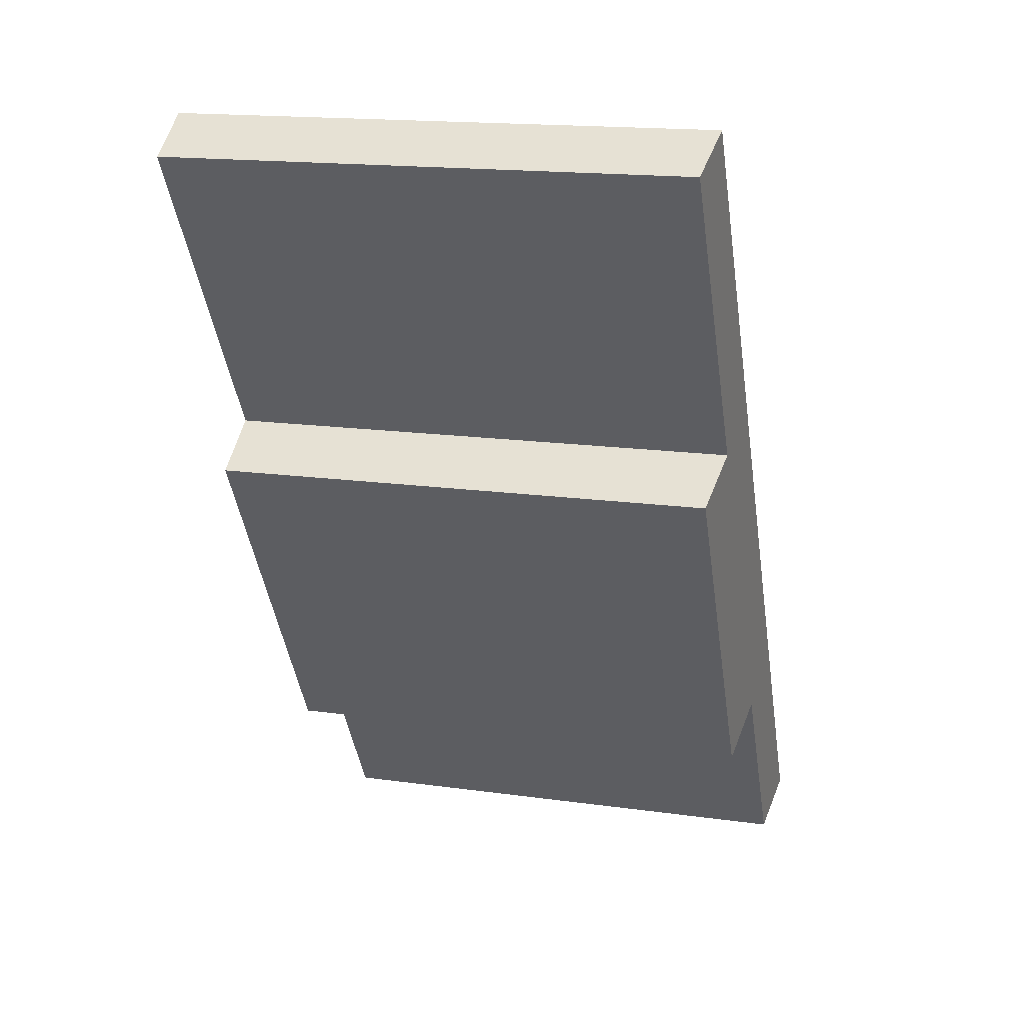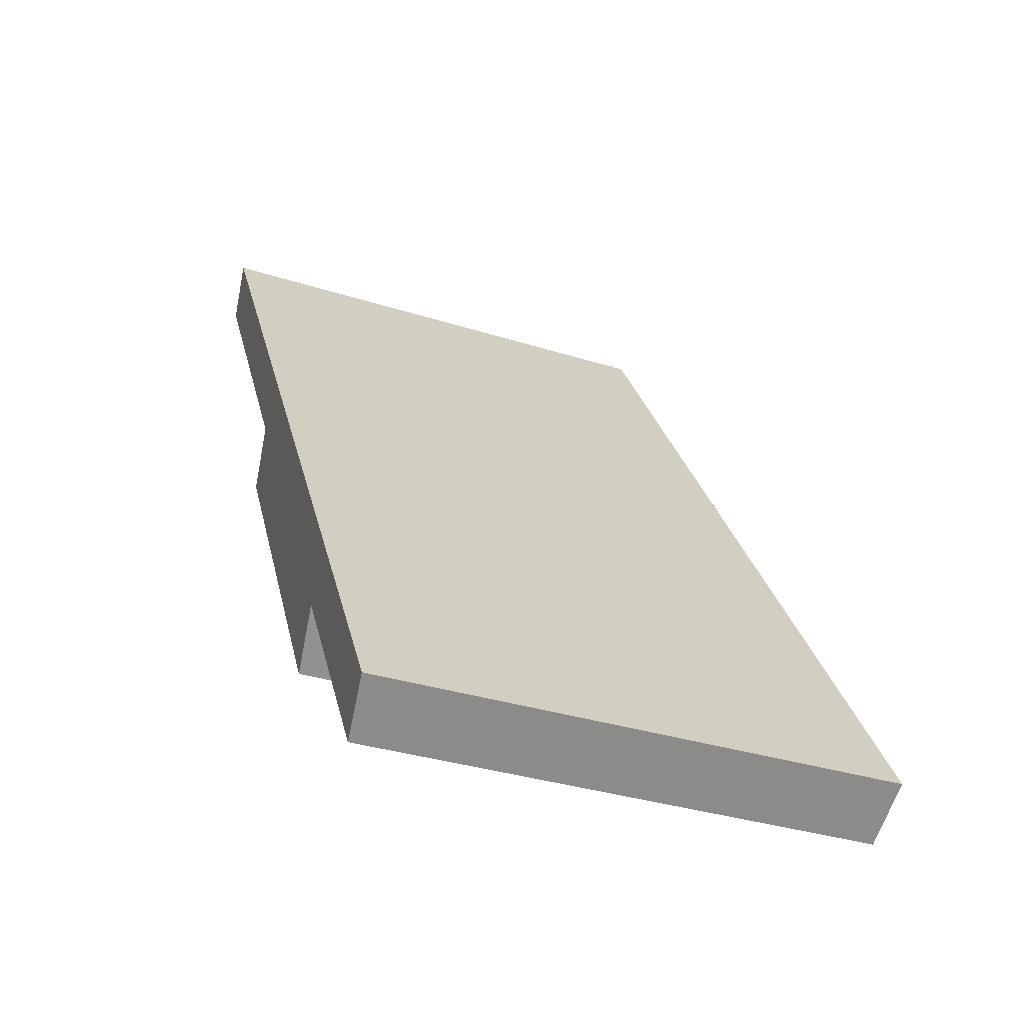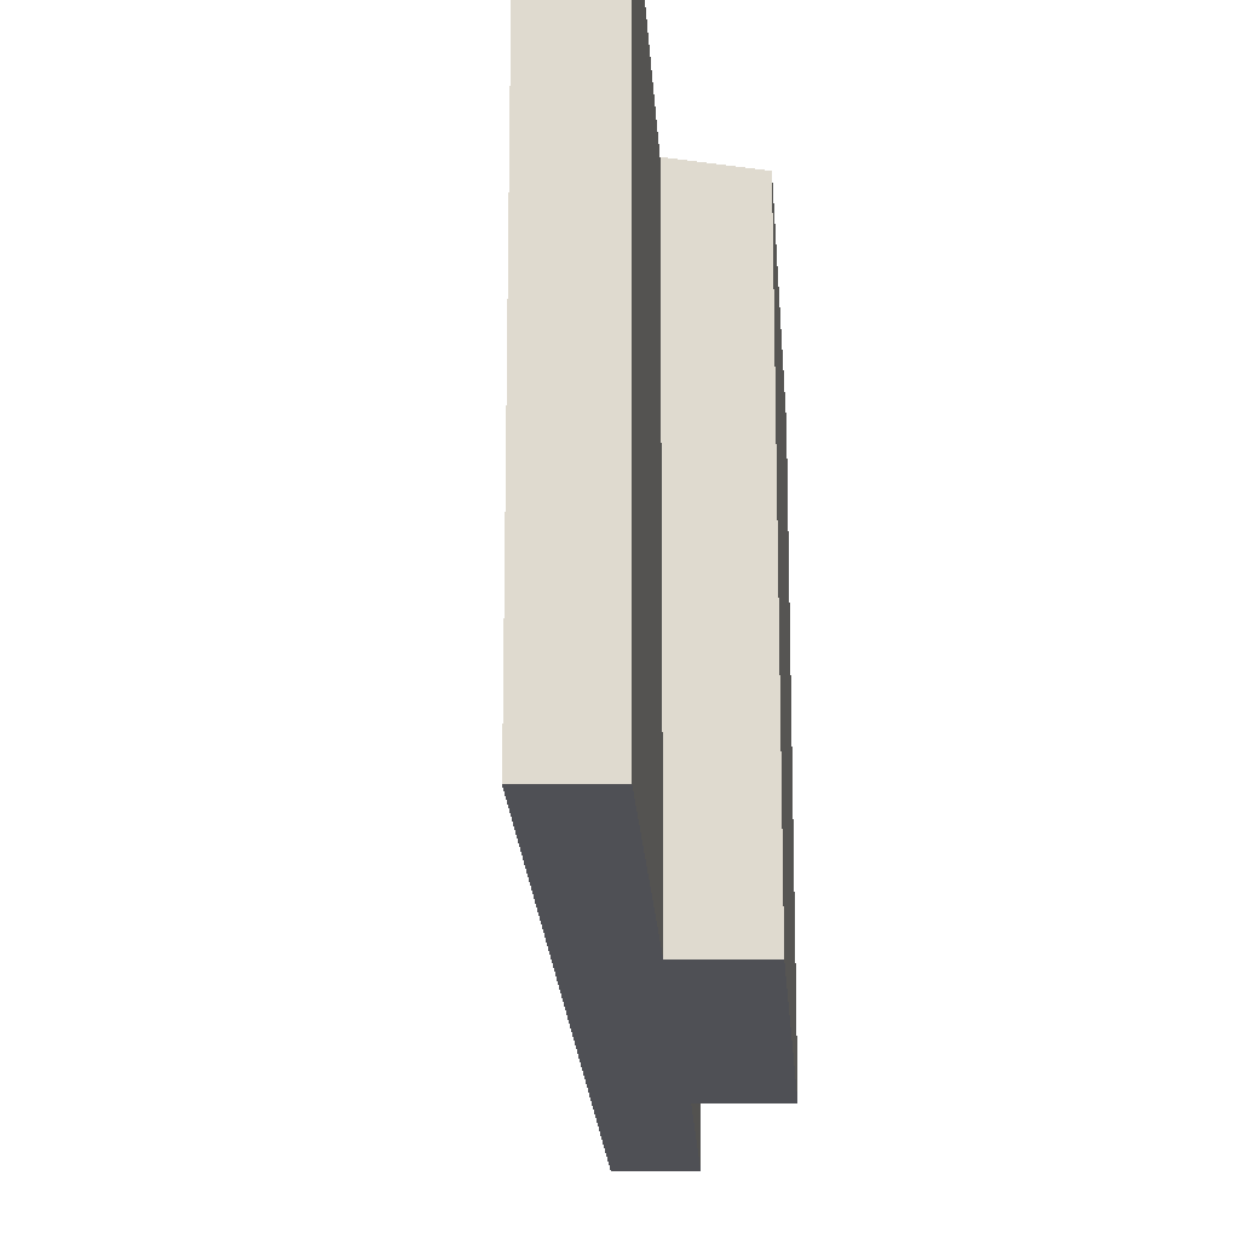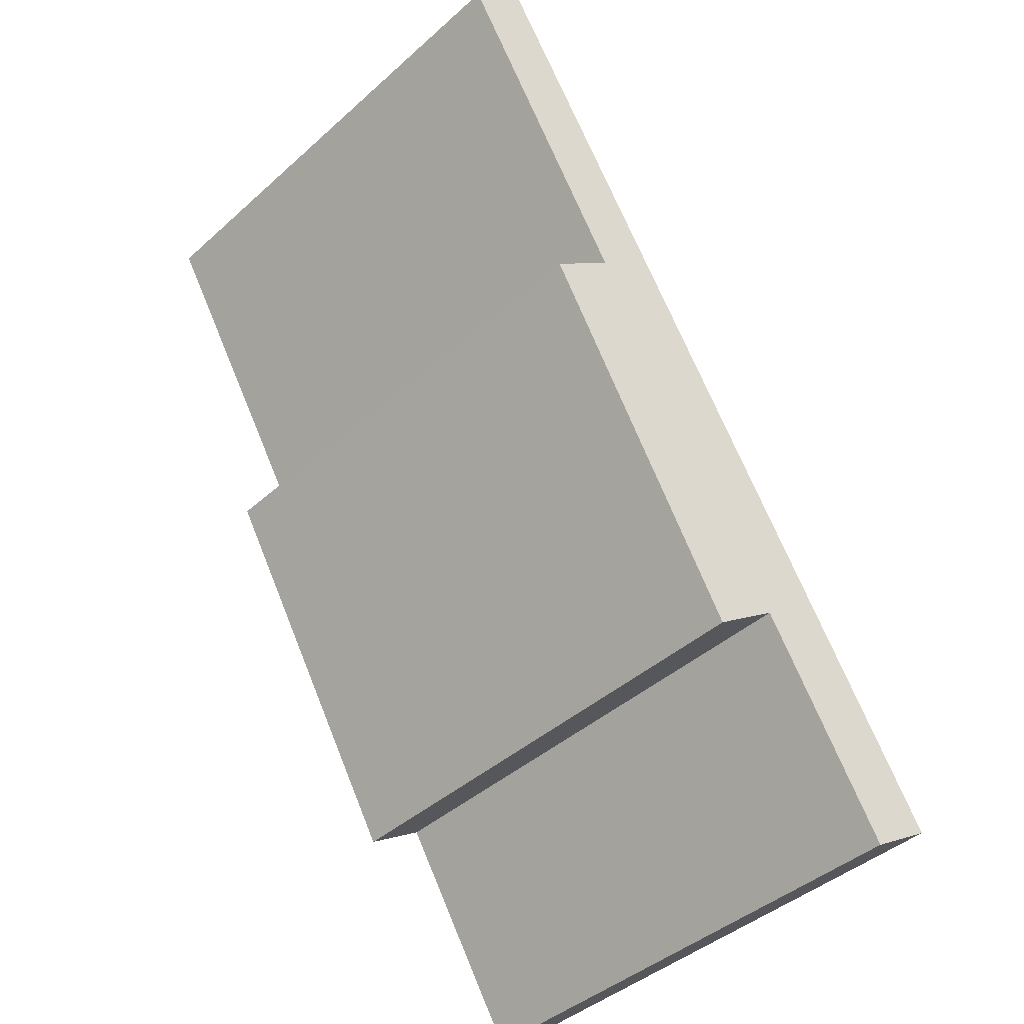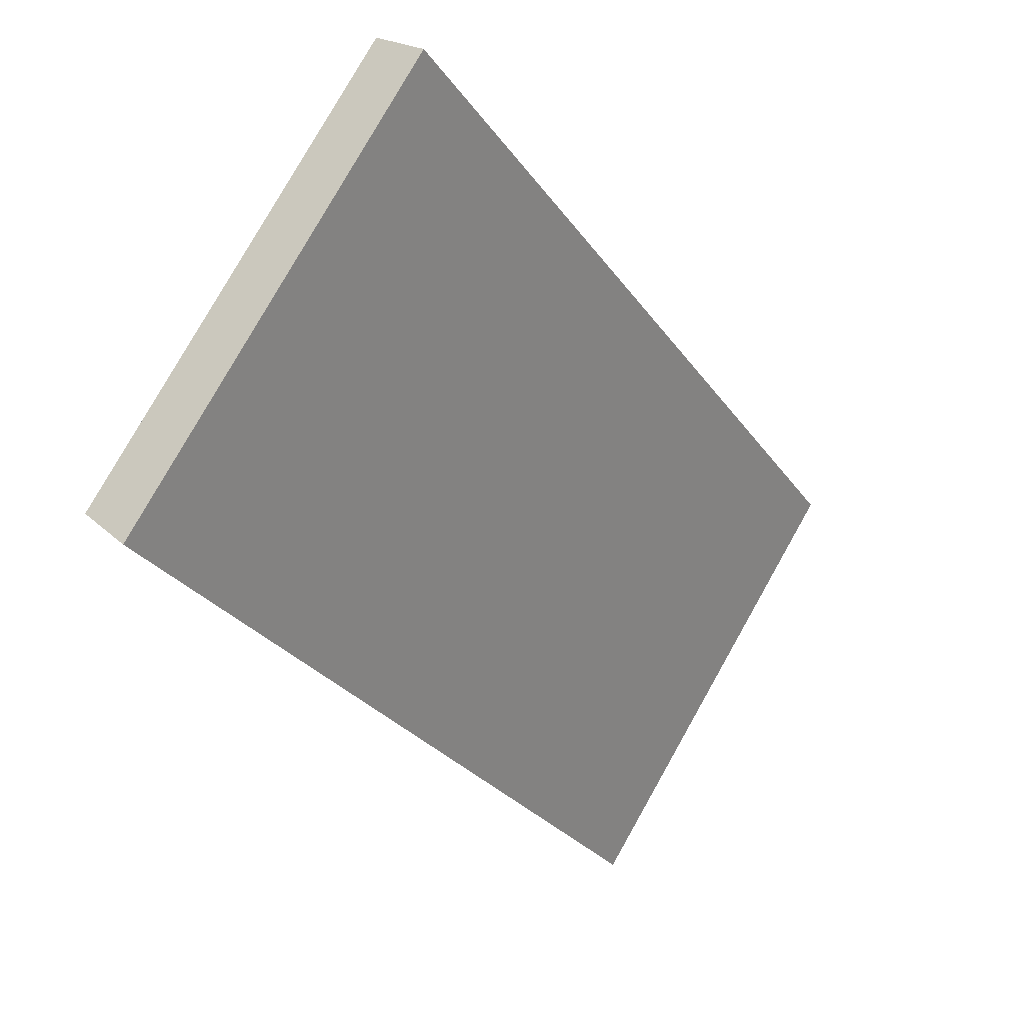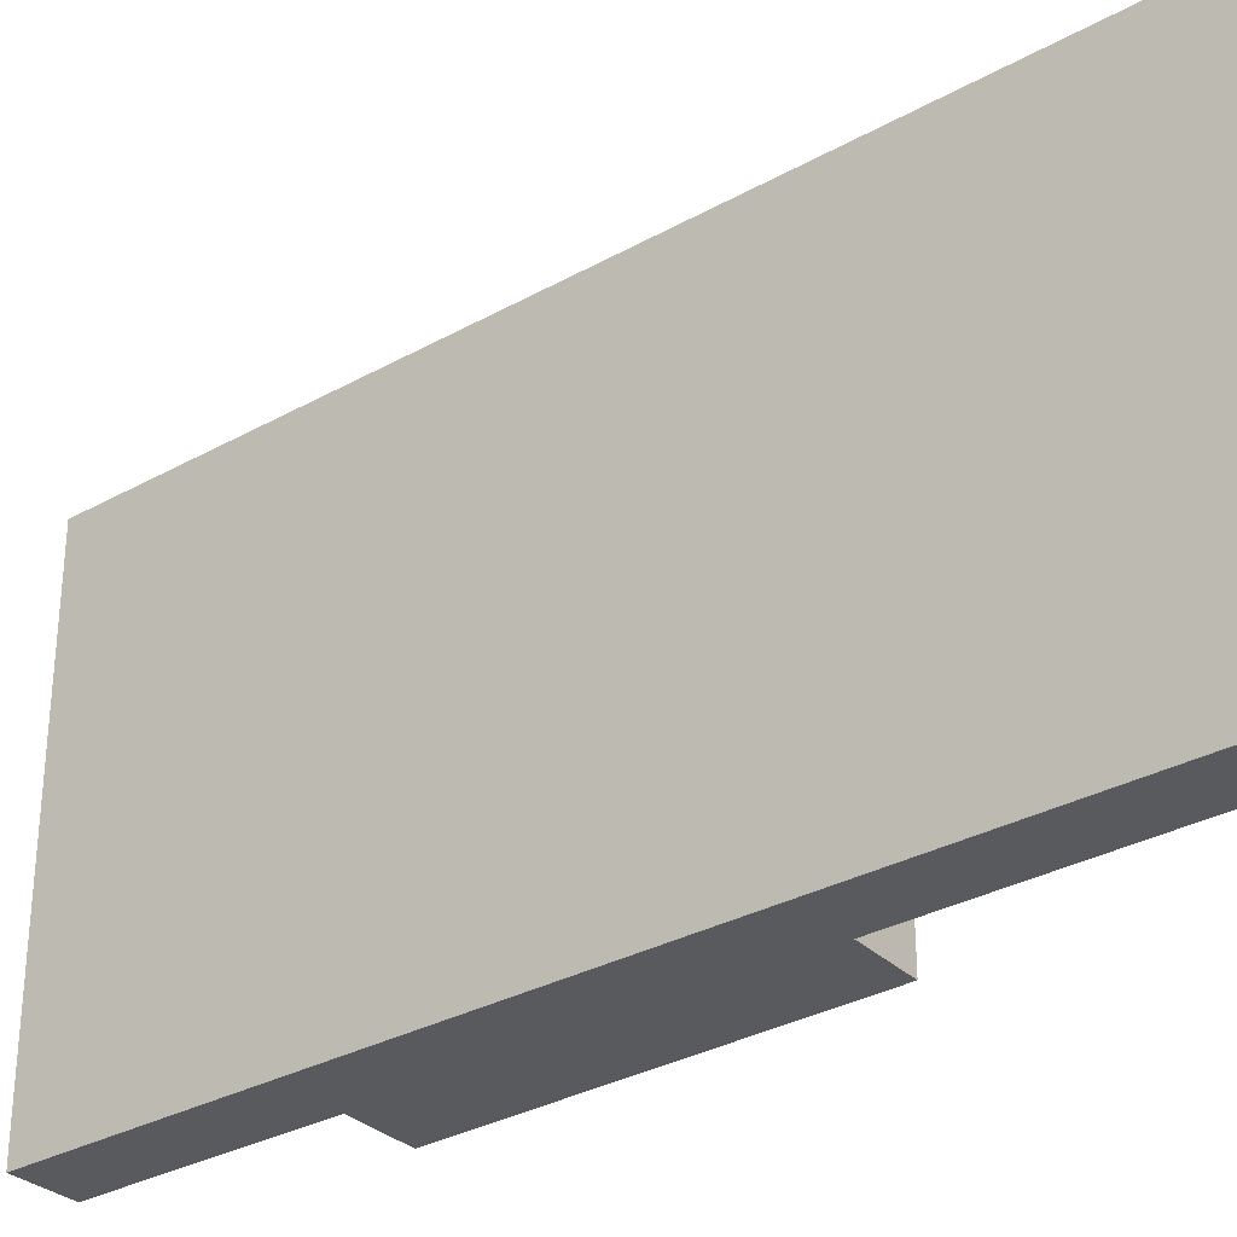
<metadata>
{"format":"obj","ext":"obj","renderer":"f3d","projection":"perspective","resolution":1024,"background":"white","views":[{"elev":16.8,"azim":105.8,"up":"+Z"},{"elev":-33.8,"azim":-113.3,"up":"+Z"},{"elev":-19.4,"azim":34.8,"up":"+Y"},{"elev":-43.2,"azim":136.3,"up":"+Z"},{"elev":79.7,"azim":-150.5,"up":"+Z"},{"elev":-31.2,"azim":-19.5,"up":"+Y"}]}
</metadata>
<code>
v  3.989 8.106 2.115
v  6.445 8.282 8.377
v  7.373 8.121 7.746
v  8.574 8.43 13.76
v  9.417 8.285 13.2
v  0 8.43 5.162e-16
v  3.017 8.274 2.776
v  0.921 8.275 -0.574
v  9.417 -8.081e-16 13.2
v  6.445 -5.129e-16 8.377
v  7.373 -4.743e-16 7.746
v  3.989 -1.295e-16 2.115
v  0.921 3.515e-17 -0.574
v  3.017 -1.7e-16 2.776
v  8.574 -8.426e-16 13.76
v  0 0 0
g defaultobject
f 1 2 3
f 2 4 5
f 4 2 6
f 6 2 7
f 7 2 1
f 6 7 8
f 9 2 5
f 2 9 10
f 11 1 3
f 1 11 12
f 7 13 8
f 13 7 14
f 10 3 2
f 3 10 11
f 15 5 4
f 5 15 9
f 1 14 7
f 14 1 12
f 8 16 6
f 16 8 13
f 16 4 6
f 4 16 15
f 15 10 9
f 10 15 16
f 10 16 14
f 10 14 12
f 14 16 13
f 12 11 10

</code>
